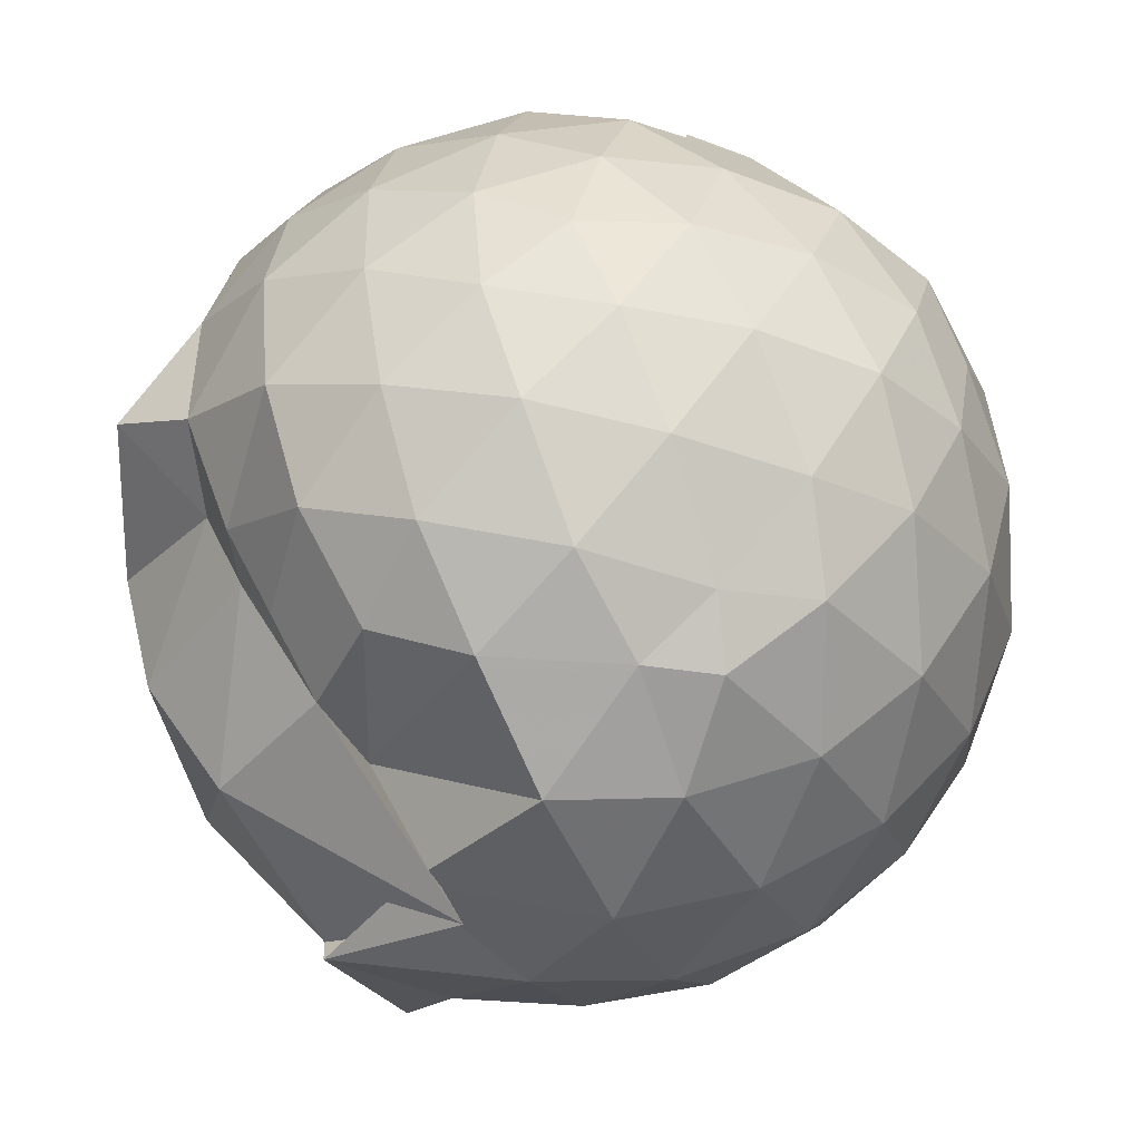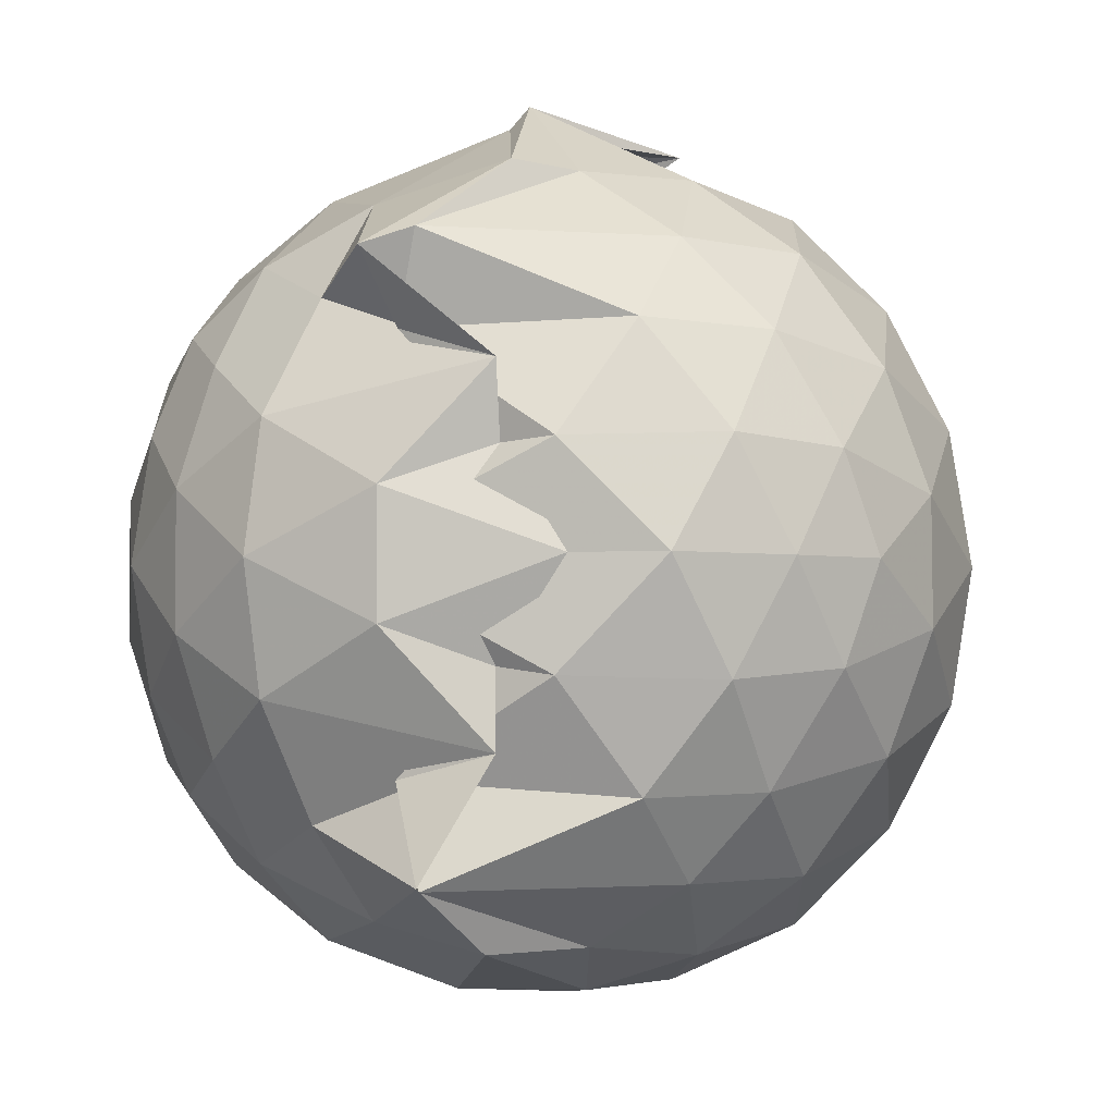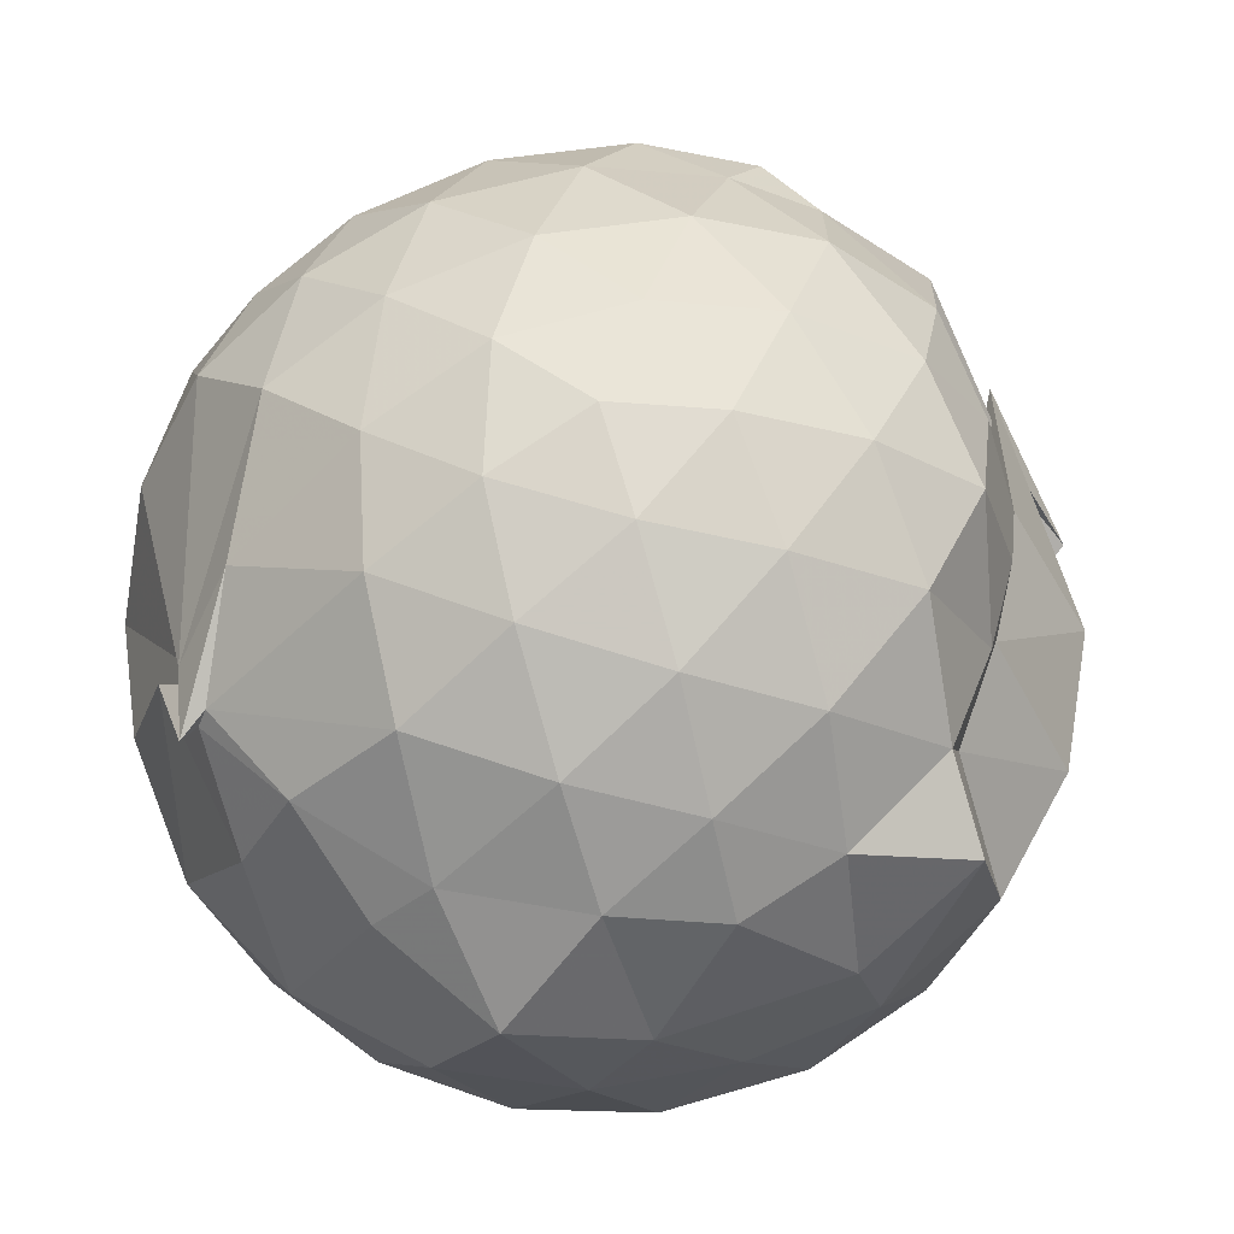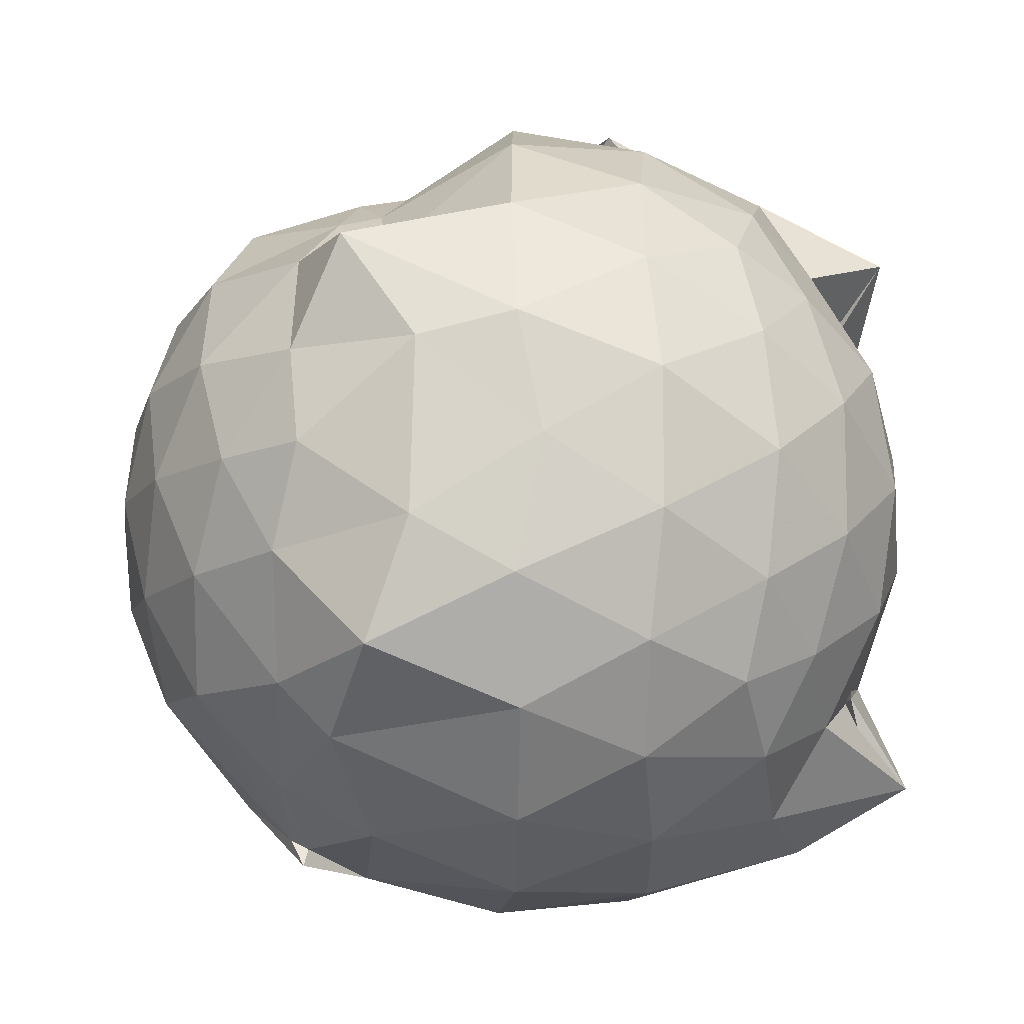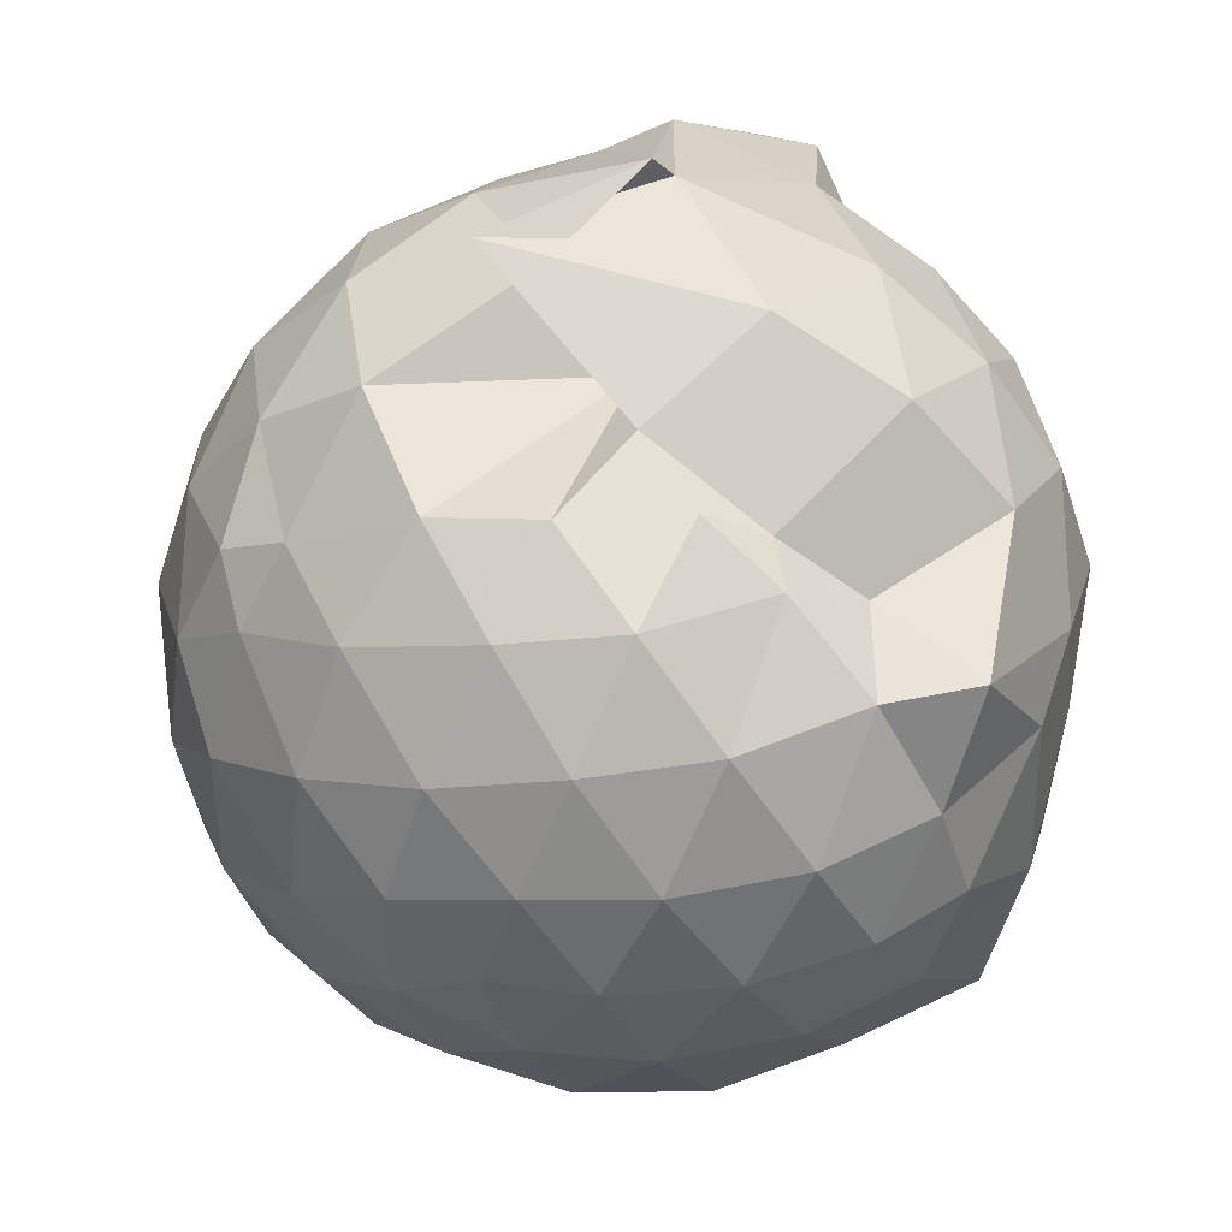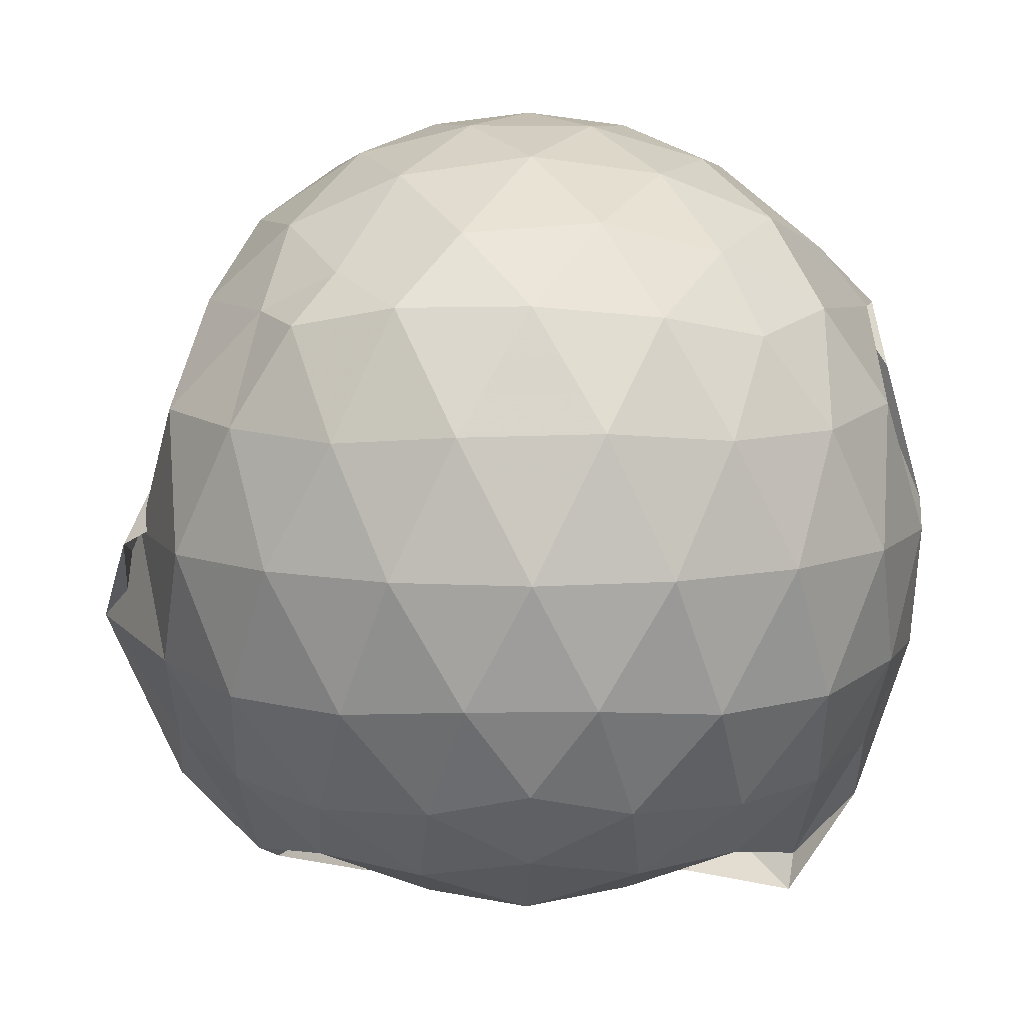
<metadata>
{"format":"obj","ext":"obj","renderer":"f3d","projection":"perspective","resolution":1024,"background":"white","views":[{"elev":47.3,"azim":-149.1,"up":"+Z"},{"elev":-2.6,"azim":-165.0,"up":"+Y"},{"elev":65.0,"azim":73.4,"up":"+Z"},{"elev":-12.4,"azim":88.6,"up":"+Y"},{"elev":45.0,"azim":16.8,"up":"+Y"},{"elev":9.1,"azim":-90.5,"up":"+Z"}]}
</metadata>
<code>
v -0.8006 -0.08728 1.04
v -1.076 -0.07765 -0.7843
v 0.02563 -0.07923 0.571
v -0.03732 0.1434 0.5927
v -0.1768 0.3888 0.5862
v -0.3746 0.5421 0.5058
v -0.5533 0.6517 0.4615
v -0.7941 0.6752 0.5788
v -1.032 0.6506 0.6168
v -1.304 0.5095 0.6128
v -1.448 0.4327 0.5923
v -1.54 0.2073 0.6389
v -1.58 -0.08231 0.6452
v -1.548 -0.3623 0.6184
v -1.462 -0.5827 0.5709
v -1.293 -0.7326 0.6165
v -0.7354 -0.9059 0.5766
v -0.5922 -0.9385 0.5751
v -0.6147 -0.8989 0.5654
v -0.4058 -0.7778 0.6209
v -0.1758 -0.5753 0.6154
v -0.03941 -0.308 0.6238
v 0.09582 0.1397 0.317
v 0.008739 0.3966 0.4846
v -0.2434 0.4445 0.3835
v -0.4255 0.5793 0.4075
v -0.7009 0.7205 0.3512
v -0.7694 0.6548 0.135
v -1.223 0.7246 0.3859
v -1.444 0.5694 0.3711
v -1.617 0.3401 0.3601
v -1.701 0.07585 0.3834
v -1.699 -0.2364 0.3905
v -1.617 -0.5082 0.3647
v -1.45 -0.7357 0.3665
v -1.213 -0.8898 0.397
v -0.6719 -0.8469 0.6021
v -0.7781 -0.9521 0.4353
v -0.4004 -0.8874 0.4117
v -0.1823 -0.694 0.4996
v 0.0517 -0.5247 0.4204
v 0.1134 -0.2563 0.3267
v 0.1043 0.1959 0.09807
v -0.03103 0.4838 0.1077
v -0.2441 0.6997 0.1017
v -0.5241 0.8386 0.09128
v -1.114 0.8493 0.0595
v -0.9682 0.8278 0.06875
v -1.368 0.7001 0.07997
v -1.578 0.4874 0.0806
v -1.714 0.2188 0.08121
v -1.763 -0.08115 0.08165
v -1.715 -0.3812 0.08296
v -1.577 -0.6522 0.08409
v -1.364 -0.8667 0.0867
v -1.086 -0.9944 0.08775
v -0.8255 -1.031 0.1201
v -0.5137 -1.003 0.08749
v -0.2428 -0.8668 0.08894
v -0.02629 -0.6494 0.08872
v 0.1043 -0.3788 0.1035
v 0.1181 -0.07775 0.04428
v 0.01408 0.3453 -0.1881
v -0.154 0.574 -0.1895
v -0.386 0.7362 -0.2158
v -0.7895 0.8813 -0.194
v -0.8259 0.9365 -0.1626
v -1.2 0.7497 -0.1941
v -1.439 0.5764 -0.2249
v -1.619 0.3274 -0.2235
v -1.71 0.06133 -0.197
v -1.713 -0.2211 -0.1958
v -1.62 -0.4892 -0.2245
v -1.442 -0.7391 -0.2246
v -1.207 -0.9115 -0.1946
v -0.963 -0.9924 -0.2008
v -0.6822 -0.9934 -0.2268
v -0.3821 -0.8978 -0.2171
v -0.1529 -0.7379 -0.1863
v 0.01474 -0.5083 -0.1863
v 0.09571 -0.2363 -0.2136
v 0.09648 0.07511 -0.2134
v -0.1321 0.4161 -0.4055
v -0.3203 0.556 -0.4653
v -0.5835 0.6709 -0.5144
v -0.8909 0.7514 -0.539
v -1.004 0.7424 -0.4092
v -1.233 0.5865 -0.4612
v -1.432 0.3845 -0.483
v -1.568 0.1424 -0.4586
v -1.634 -0.07961 -0.4025
v -1.569 -0.3033 -0.4571
v -1.418 -0.5543 -0.4776
v -1.249 -0.7434 -0.4656
v -1.029 -0.8794 -0.428
v -0.8561 -0.8838 -0.6041
v -0.5878 -0.8293 -0.5152
v -0.3179 -0.7165 -0.4675
v -0.1308 -0.5762 -0.4069
v -0.05686 -0.3601 -0.4495
v -0.02164 -0.08059 -0.4769
v -0.05654 0.1989 -0.4507
v -0.1133 -0.08716 0.7438
v -0.2236 0.157 0.807
v -0.3965 0.4001 0.8012
v -0.5928 0.5823 0.7233
v -0.8415 0.5468 0.7898
v -1.132 0.4565 0.7924
v -1.374 0.3395 0.7027
v -1.424 0.06633 0.7907
v -1.416 -0.2344 0.8115
v -1.37 -0.4981 0.7445
v -1.123 -0.6293 0.8069
v -0.8361 -0.7763 0.724
v -0.6263 -0.8782 0.6055
v -0.4006 -0.5703 0.8123
v -0.2275 -0.3272 0.809
v -0.3244 -0.08557 0.9124
v -0.4744 0.1549 0.9501
v -0.6556 0.3761 0.9089
v -0.9257 0.3055 0.9479
v -1.192 0.2051 0.9056
v -1.209 -0.08672 0.9472
v -1.187 -0.3748 0.9083
v -0.92 -0.4894 0.9333
v -0.6629 -0.5523 0.9101
v -0.478 -0.3326 0.947
v -0.576 -0.0869 1.013
v -0.732 0.135 1.011
v -0.9882 0.05006 1.012
v -0.9887 -0.2268 1.011
v -0.7329 -0.3155 1.009
v -0.253 0.3338 -0.5781
v -0.5074 0.4627 -0.6254
v -0.6523 0.5404 -0.8183
v -0.7558 0.5812 -0.7668
v -1.189 0.3992 -0.6547
v -1.382 0.1642 -0.6493
v -1.495 -0.07934 -0.5898
v -1.377 -0.3268 -0.649
v -1.195 -0.5619 -0.6514
v -0.7705 -0.7467 -0.7793
v -0.7933 -0.7341 -0.8654
v -0.4941 -0.6258 -0.6316
v -0.2537 -0.4945 -0.5769
v -0.1961 -0.2314 -0.6474
v -0.1967 0.07103 -0.6483
v -0.4253 0.2081 -0.7524
v -0.9271 0.3123 -0.7738
v -0.7039 0.3818 -0.7177
v -1.052 0.1526 -0.7848
v -1.278 -0.07651 -0.7557
v -1.048 -0.3184 -0.7803
v -0.7039 -0.5285 -0.7242
v -0.9281 -0.4724 -0.7766
v -0.4248 -0.3677 -0.7524
v -0.4039 -0.07926 -0.7949
v -0.7026 0.05875 -0.8441
v -0.9276 0.1431 -0.7461
v -0.5956 -0.07759 -0.7898
v -0.922 -0.3007 -0.7562
v -0.7035 -0.2177 -0.8451
f 3 23 4
f 4 23 24
f 4 24 5
f 5 24 25
f 5 25 6
f 6 25 26
f 6 26 7
f 7 26 27
f 7 27 8
f 8 27 28
f 8 28 9
f 9 28 29
f 9 29 10
f 10 29 30
f 10 30 11
f 11 30 31
f 11 31 12
f 12 31 32
f 12 32 13
f 13 32 33
f 13 33 14
f 14 33 34
f 14 34 15
f 15 34 35
f 15 35 16
f 16 35 36
f 16 36 17
f 17 36 37
f 17 37 18
f 18 37 38
f 18 38 19
f 19 38 39
f 19 39 20
f 20 39 40
f 20 40 21
f 21 40 41
f 21 41 22
f 22 41 42
f 22 42 3
f 3 42 23
f 23 43 24
f 24 43 44
f 24 44 25
f 25 44 45
f 25 45 26
f 26 45 46
f 26 46 27
f 27 46 47
f 27 47 28
f 28 47 48
f 28 48 29
f 29 48 49
f 29 49 30
f 30 49 50
f 30 50 31
f 31 50 51
f 31 51 32
f 32 51 52
f 32 52 33
f 33 52 53
f 33 53 34
f 34 53 54
f 34 54 35
f 35 54 55
f 35 55 36
f 36 55 56
f 36 56 37
f 37 56 57
f 37 57 38
f 38 57 58
f 38 58 39
f 39 58 59
f 39 59 40
f 40 59 60
f 40 60 41
f 41 60 61
f 41 61 42
f 42 61 62
f 42 62 23
f 23 62 43
f 43 63 44
f 44 63 64
f 44 64 45
f 45 64 65
f 45 65 46
f 46 65 66
f 46 66 47
f 47 66 67
f 47 67 48
f 48 67 68
f 48 68 49
f 49 68 69
f 49 69 50
f 50 69 70
f 50 70 51
f 51 70 71
f 51 71 52
f 52 71 72
f 52 72 53
f 53 72 73
f 53 73 54
f 54 73 74
f 54 74 55
f 55 74 75
f 55 75 56
f 56 75 76
f 56 76 57
f 57 76 77
f 57 77 58
f 58 77 78
f 58 78 59
f 59 78 79
f 59 79 60
f 60 79 80
f 60 80 61
f 61 80 81
f 61 81 62
f 62 81 82
f 62 82 43
f 43 82 63
f 63 83 64
f 64 83 84
f 64 84 65
f 65 84 85
f 65 85 66
f 66 85 86
f 66 86 67
f 67 86 87
f 67 87 68
f 68 87 88
f 68 88 69
f 69 88 89
f 69 89 70
f 70 89 90
f 70 90 71
f 71 90 91
f 71 91 72
f 72 91 92
f 72 92 73
f 73 92 93
f 73 93 74
f 74 93 94
f 74 94 75
f 75 94 95
f 75 95 76
f 76 95 96
f 76 96 77
f 77 96 97
f 77 97 78
f 78 97 98
f 78 98 79
f 79 98 99
f 79 99 80
f 80 99 100
f 80 100 81
f 81 100 101
f 81 101 82
f 82 101 102
f 82 102 63
f 63 102 83
f 103 104 118
f 104 119 118
f 104 105 119
f 105 120 119
f 105 106 120
f 106 107 120
f 107 121 120
f 107 108 121
f 108 122 121
f 108 109 122
f 109 110 122
f 110 123 122
f 110 111 123
f 111 124 123
f 111 112 124
f 112 113 124
f 113 125 124
f 113 114 125
f 114 126 125
f 114 115 126
f 115 116 126
f 116 127 126
f 116 117 127
f 117 118 127
f 117 103 118
f 118 119 128
f 119 129 128
f 119 120 129
f 120 121 129
f 121 130 129
f 121 122 130
f 122 123 130
f 123 131 130
f 123 124 131
f 124 125 131
f 125 132 131
f 125 126 132
f 126 127 132
f 127 128 132
f 127 118 128
f 133 148 134
f 134 148 149
f 134 149 135
f 135 149 150
f 135 150 136
f 136 150 137
f 137 150 151
f 137 151 138
f 138 151 152
f 138 152 139
f 139 152 140
f 140 152 153
f 140 153 141
f 141 153 154
f 141 154 142
f 142 154 143
f 143 154 155
f 143 155 144
f 144 155 156
f 144 156 145
f 145 156 146
f 146 156 157
f 146 157 147
f 147 157 148
f 147 148 133
f 148 158 149
f 149 158 159
f 149 159 150
f 150 159 151
f 151 159 160
f 151 160 152
f 152 160 153
f 153 160 161
f 153 161 154
f 154 161 155
f 155 161 162
f 155 162 156
f 156 162 157
f 157 162 158
f 157 158 148
f 3 4 103
f 103 4 104
f 4 5 104
f 104 5 105
f 5 6 105
f 105 6 106
f 6 7 106
f 7 8 106
f 106 8 107
f 8 9 107
f 107 9 108
f 9 10 108
f 108 10 109
f 10 11 109
f 11 12 109
f 109 12 110
f 12 13 110
f 110 13 111
f 13 14 111
f 111 14 112
f 14 15 112
f 15 16 112
f 112 16 113
f 16 17 113
f 113 17 114
f 17 18 114
f 114 18 115
f 18 19 115
f 19 20 115
f 115 20 116
f 20 21 116
f 116 21 117
f 21 22 117
f 117 22 103
f 22 3 103
f 83 133 84
f 84 133 134
f 84 134 85
f 85 134 135
f 85 135 86
f 86 135 136
f 86 136 87
f 87 136 88
f 88 136 137
f 88 137 89
f 89 137 138
f 89 138 90
f 90 138 139
f 90 139 91
f 91 139 92
f 92 139 140
f 92 140 93
f 93 140 141
f 93 141 94
f 94 141 142
f 94 142 95
f 95 142 96
f 96 142 143
f 96 143 97
f 97 143 144
f 97 144 98
f 98 144 145
f 98 145 99
f 99 145 100
f 100 145 146
f 100 146 101
f 101 146 147
f 101 147 102
f 102 147 133
f 102 133 83
f 128 129 1
f 129 130 1
f 130 131 1
f 131 132 1
f 132 128 1
f 159 158 2
f 160 159 2
f 161 160 2
f 162 161 2
f 158 162 2

</code>
